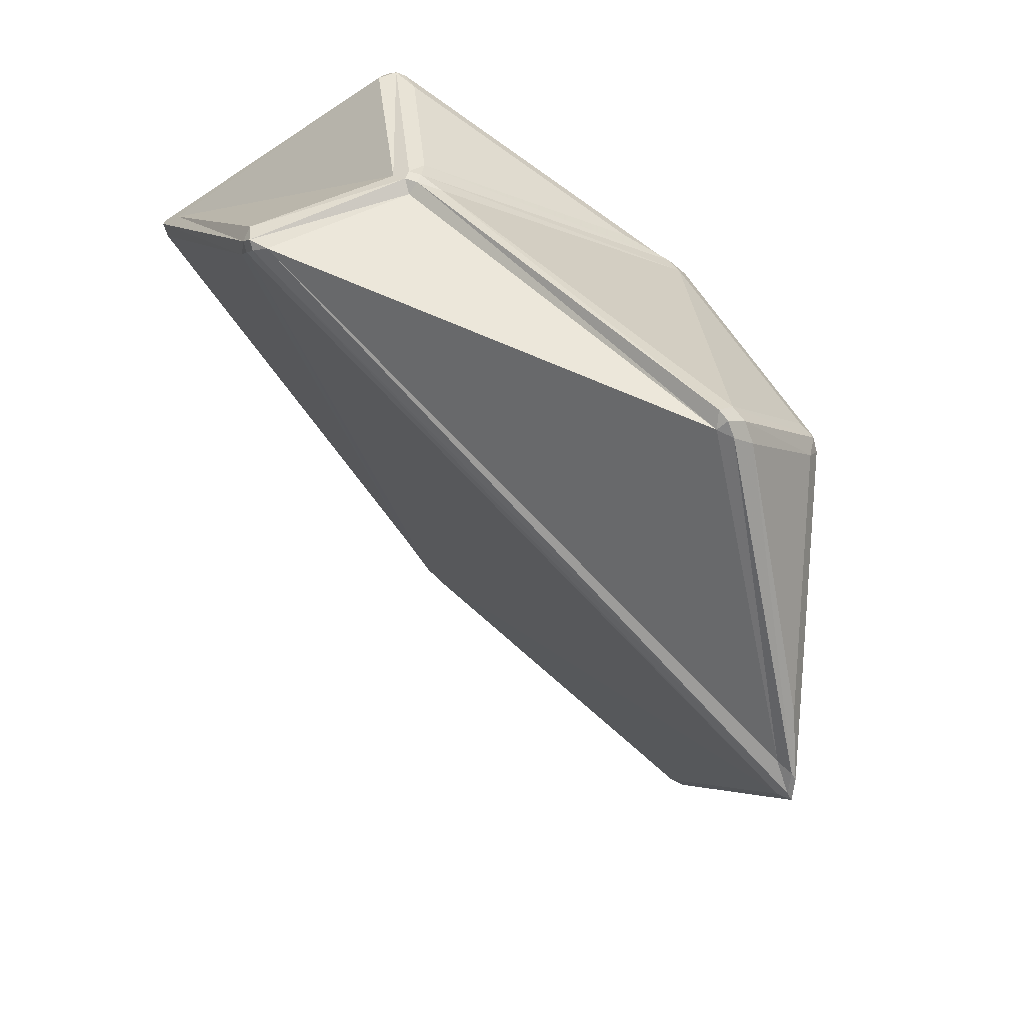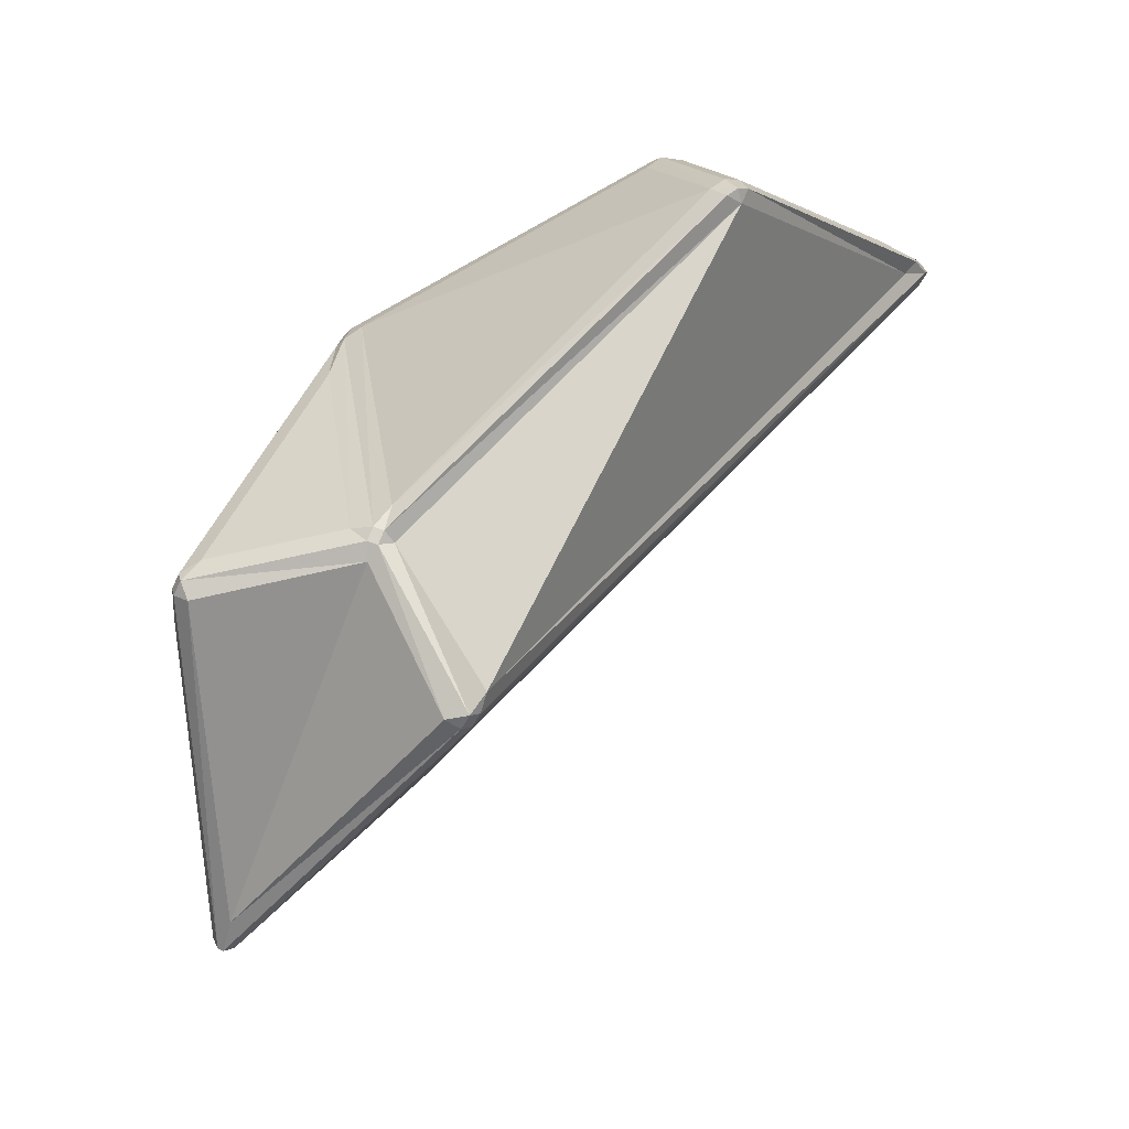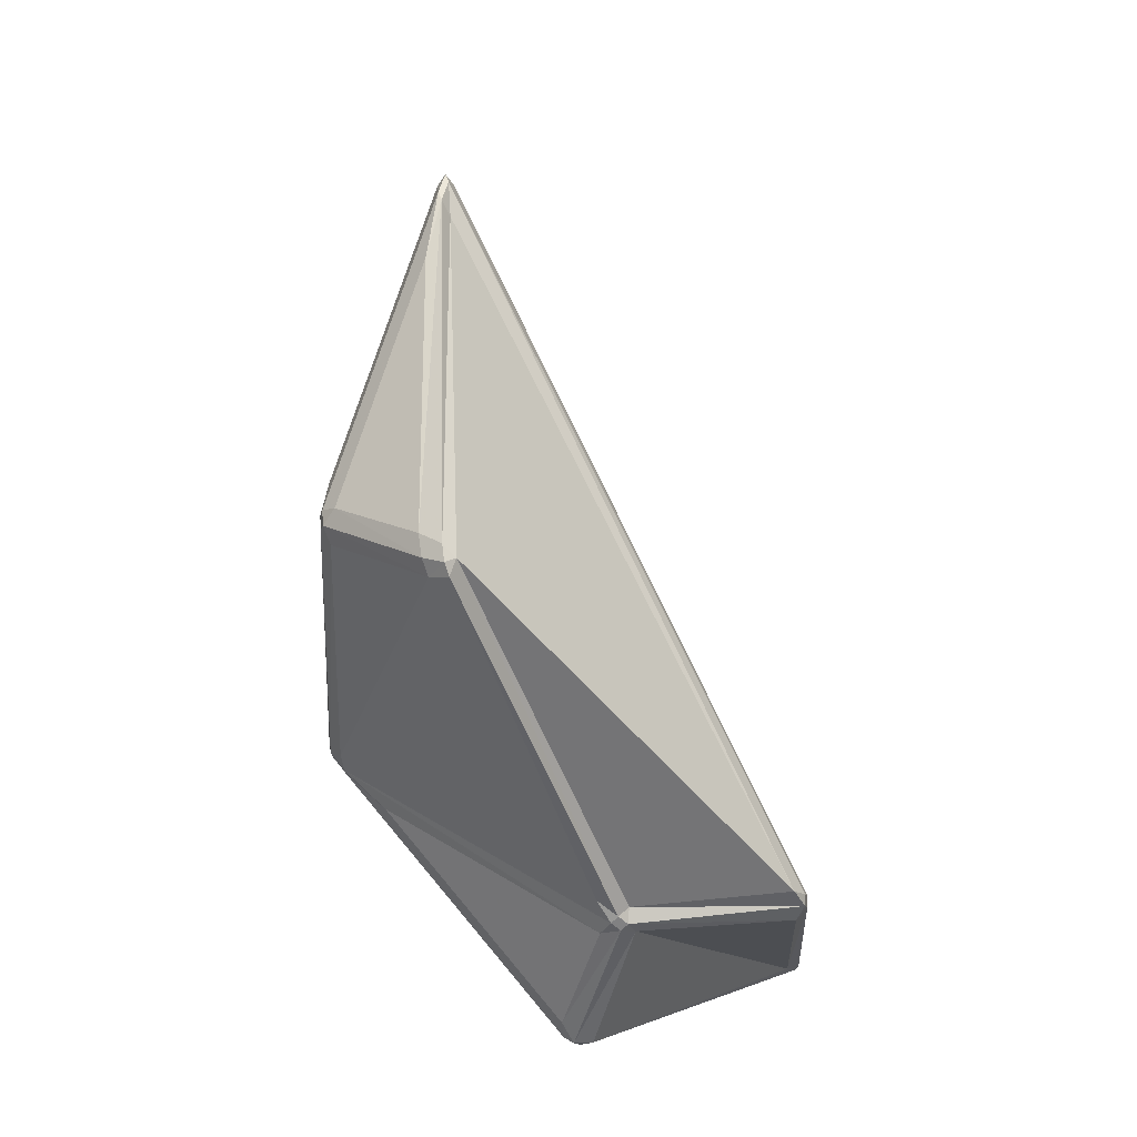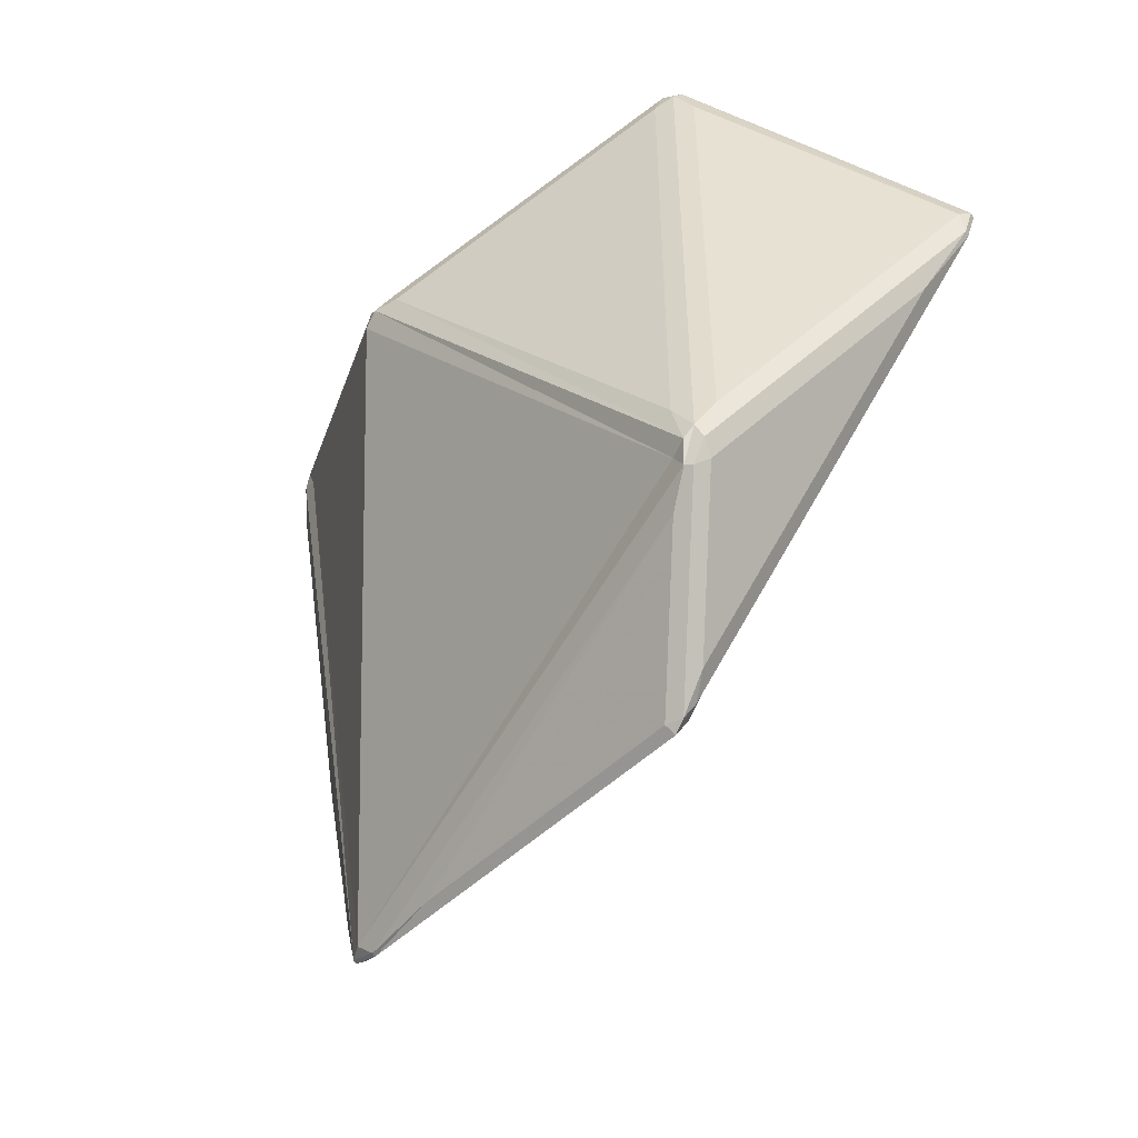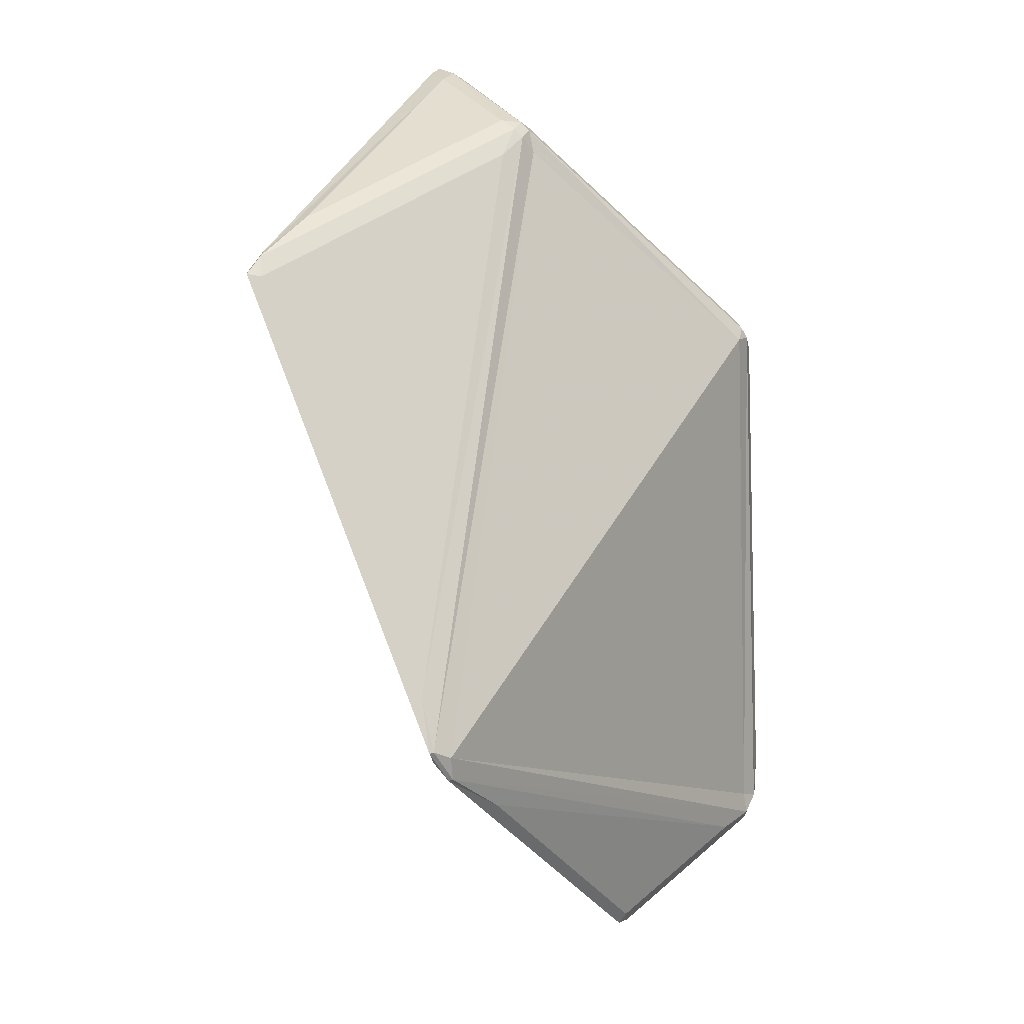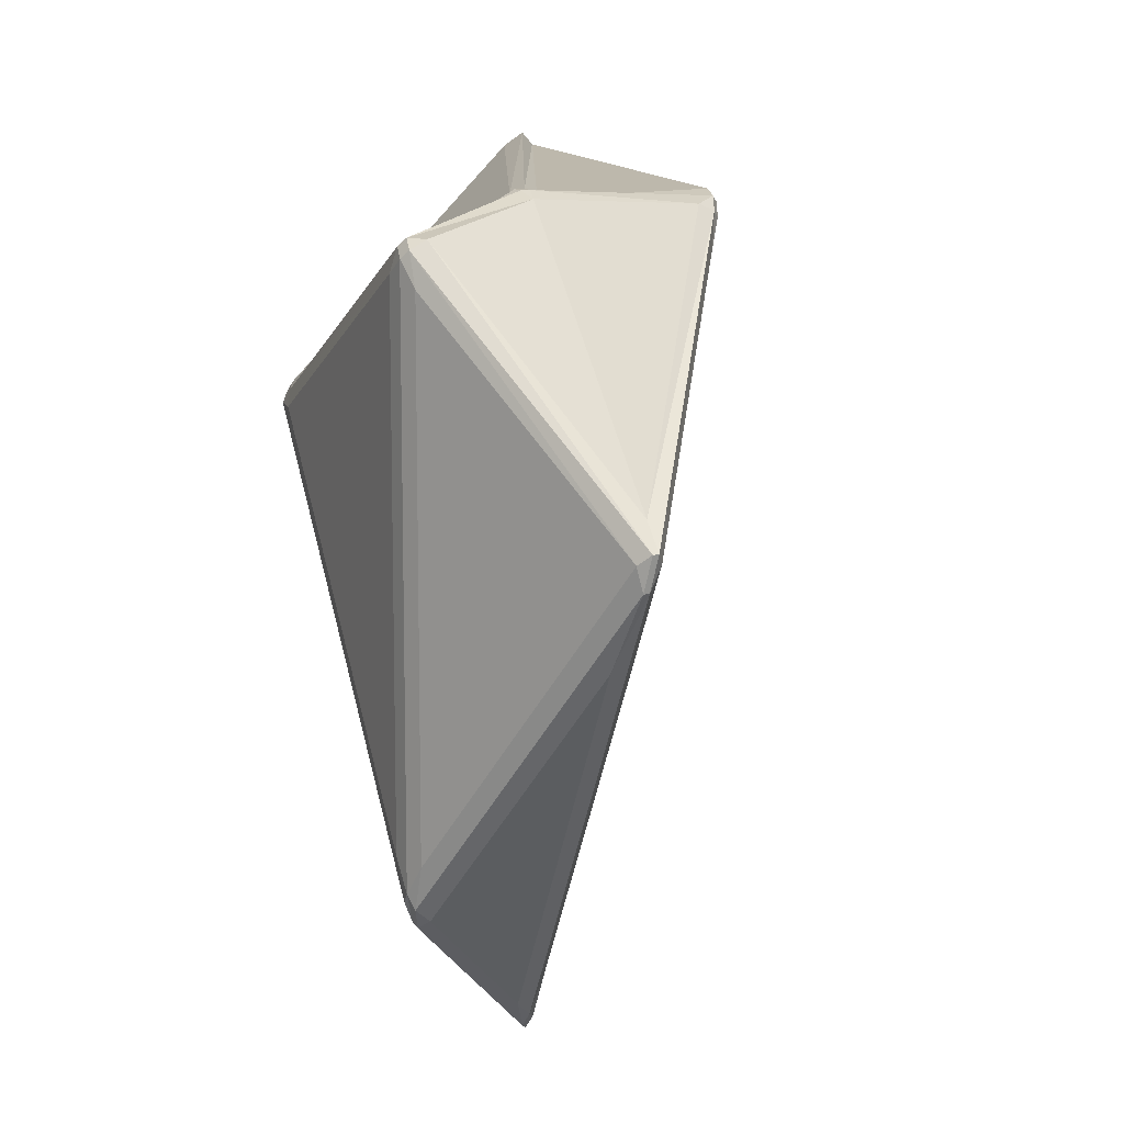
<metadata>
{"format":"obj","ext":"obj","renderer":"f3d","projection":"perspective","resolution":1024,"background":"white","views":[{"elev":58.7,"azim":158.3,"up":"+Z"},{"elev":71.0,"azim":66.5,"up":"+Z"},{"elev":26.7,"azim":-2.6,"up":"+Y"},{"elev":-51.1,"azim":-18.7,"up":"+Z"},{"elev":-25.5,"azim":-132.1,"up":"+Z"},{"elev":10.3,"azim":20.3,"up":"+Z"}]}
</metadata>
<code>
g Glass
v 0.003706 -0.0158 0.02873
v 0.000708 -0.02766 0.02648
v 0.01811 -0.03356 0.009583
v 0.01566 -0.01529 0.02856
v -0.01499 -0.01222 0.01665
v -0.001696 -0.02583 0.02632
v 0.00104 -0.01598 0.02862
v 0.01529 -0.01209 0.02949
v -0.008955 0.03274 0.007646
v -0.008941 0.01702 0.03186
v 0.003187 -0.01365 0.02869
v -0.01085 0.01555 0.03177
v -0.01779 0.01422 0.02379
v -0.01837 -0.008386 0.01484
v 0.00076 -0.01282 0.02898
v 0.01545 -0.03279 -0.000792
v 0.000406 -0.02751 -0.02072
v 0.003116 -0.01774 -0.02975
v -0.007661 0.008489 -0.03003
v 0.001647 -0.01439 -0.03222
v -0.001072 -0.02418 -0.02316
v 0.01666 -0.01528 0.02552
v 0.0193 -0.03405 0.00684
v 0.004633 -0.01615 -0.0276
v -0.002192 -0.02735 0.02413
v -0.0179 -0.01127 0.01271
v -0.002192 -0.02735 -0.01632
v 0.01798 -0.03518 0.006857
v 0.000403 -0.029 0.02322
v 0.000403 -0.029 -0.01644
v -0.008623 0.03414 0.004769
v 0.01574 -0.01231 0.02669
v 0.002493 -0.01327 -0.03195
v -0.009608 0.01641 -0.02909
v -0.01741 0.0169 0.02346
v -0.01147 0.01807 0.0301
v -0.01077 0.03098 0.01137
v -0.01793 0.01716 0.01981
v -0.009864 0.03426 0.005125
v -0.01072 0.01858 -0.02484
v -0.01937 -0.00842 0.01201
v -0.01824 0.01413 0.02119
v -0.01063 0.01562 -0.02875
v -0.001688 -0.02611 -0.01984
v -0.01802 -0.01064 0.01396
v -0.01814 -0.009919 0.0145
v -0.01923 -0.00897 0.01334
v -0.01911 -0.00969 0.01281
v 0.002346 -0.014 0.02937
v 0.001809 -0.01458 0.02936
v 0.002546 -0.01533 0.0293
v 0.003082 -0.01474 0.02931
v -0.009762 0.01707 0.0326
v -0.009455 0.0161 0.03285
v 0.00255 -0.01542 -0.0323
v 0.002394 -0.0143 -0.03285
v 0.003141 -0.01474 -0.0317
v 0.003297 -0.01586 -0.03115
v -0.01024 0.01738 -0.02876
v -0.009473 0.01485 -0.03006
v -0.009727 0.01466 -0.02997
v -0.01049 0.01718 -0.02867
v 0.01622 -0.01297 0.0286
v 0.0162 -0.01371 0.02906
v 0.01654 -0.01451 0.02807
v 0.01656 -0.01376 0.02761
v -0.000791 -0.02761 0.02656
v -0.001516 -0.02754 0.02597
v -0.000991 -0.02833 0.02519
v -0.000266 -0.02841 0.02578
v -0.01854 0.0156 0.02188
v -0.01851 0.01486 0.02288
v -0.0183 0.01556 0.02344
v -0.01834 0.01629 0.02245
v -0.001234 -0.02681 -0.02122
v -0.00071 -0.02716 -0.02144
v -0.000341 -0.02837 -0.01976
v -0.000991 -0.02833 -0.01866
v -0.001514 -0.0276 -0.01951
v 0.01838 -0.03494 0.00504
v 0.0187 -0.03466 0.005036
v 0.01937 -0.03485 0.00763
v 0.01904 -0.03513 0.007634
v -0.009797 0.03439 0.006906
v -0.00957 0.03401 0.007536
v -0.009034 0.0348 0.005886
v -0.009261 0.03518 0.005255
v -0.01128 0.01685 0.03142
v -0.009882 0.01799 0.03161
f 87 31 34 59
f 74 35 37 84
f 14 46 50 15
f 15 49 54 12
f 35 73 88 36
f 77 17 16 80
f 55 18 17 76
f 68 25 69
f 81 16 18 58
f 38 74 84 39
f 55 56 57 58
f 59 60 61 62
f 16 17 18
f 19 20 21
f 87 39 84
f 72 13 73
f 65 22 66
f 12 54 53 88
f 81 23 82
f 73 35 74
f 63 8 64
f 56 20 19 60
f 1 2 3 4
f 5 6 7
f 8 9 10 11
f 12 13 14 15
f 61 19 21 75
f 80 16 81
f 32 66 57 33
f 25 68 45 26
f 66 32 63
f 74 38 71
f 71 42 72
f 75 76 77 78
f 75 78 79
f 85 9 86
f 75 21 76
f 76 17 77
f 69 29 70
f 82 3 83
f 45 46 47 48
f 64 4 65
f 46 14 47
f 70 2 67
f 86 31 87
f 22 23 24
f 25 26 27
f 28 29 30
f 31 32 33 34
f 35 36 37
f 38 39 40
f 41 42 43 44
f 77 30 78
f 49 15 50
f 48 26 45
f 45 5 46
f 78 27 79
f 10 89 53
f 65 4 3 82
f 86 9 8 63
f 52 1 4 64
f 67 2 1 51
f 83 3 2 70
f 68 6 5 45
f 41 47 72 42
f 83 28 80
f 46 5 7 50
f 49 11 10 54
f 56 33 57
f 67 6 68
f 57 24 58
f 51 1 52
f 79 27 26 48
f 66 22 24 57
f 88 53 89 36
f 22 65 82 23
f 42 71 62 43
f 11 52 64 8
f 84 37 85
f 73 13 12 88
f 47 14 13 72
f 71 38 40 62
f 6 67 51 7
f 28 83 70 29
f 30 77 80 28
f 20 55 76 21
f 23 81 58 24
f 33 56 60 34
f 43 61 75 44
f 69 25 27 78
f 44 79 48 41
f 29 69 78 30
f 31 86 63 32
f 36 89 85 37
f 39 87 59 40
f 58 18 55
f 55 20 56
f 60 19 61
f 61 43 62
f 62 40 59
f 52 11 49
f 80 81 82 83
f 63 64 65 66
f 59 34 60
f 49 50 51 52
f 10 53 54
f 67 68 69 70
f 89 10 9 85
f 50 7 51
f 47 41 48
f 71 72 73 74
f 79 44 75
f 84 85 86 87

</code>
